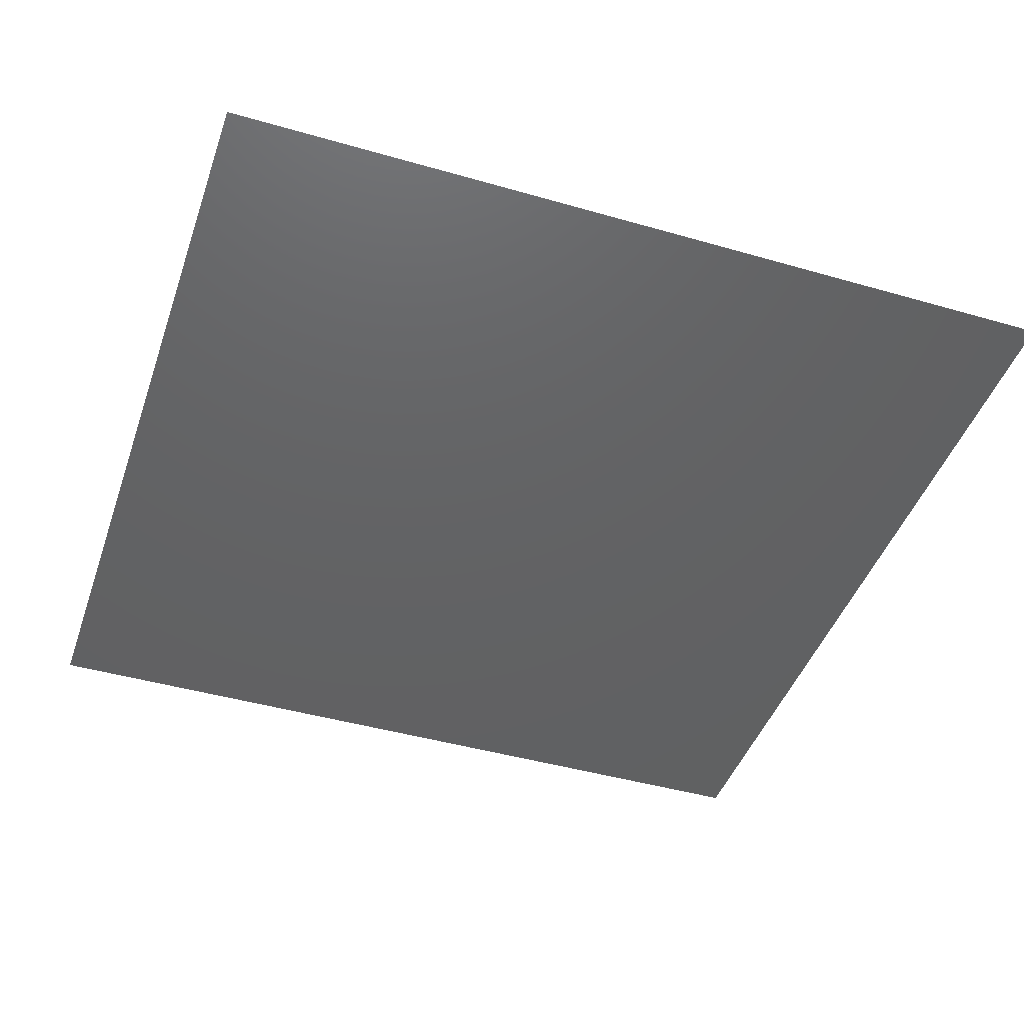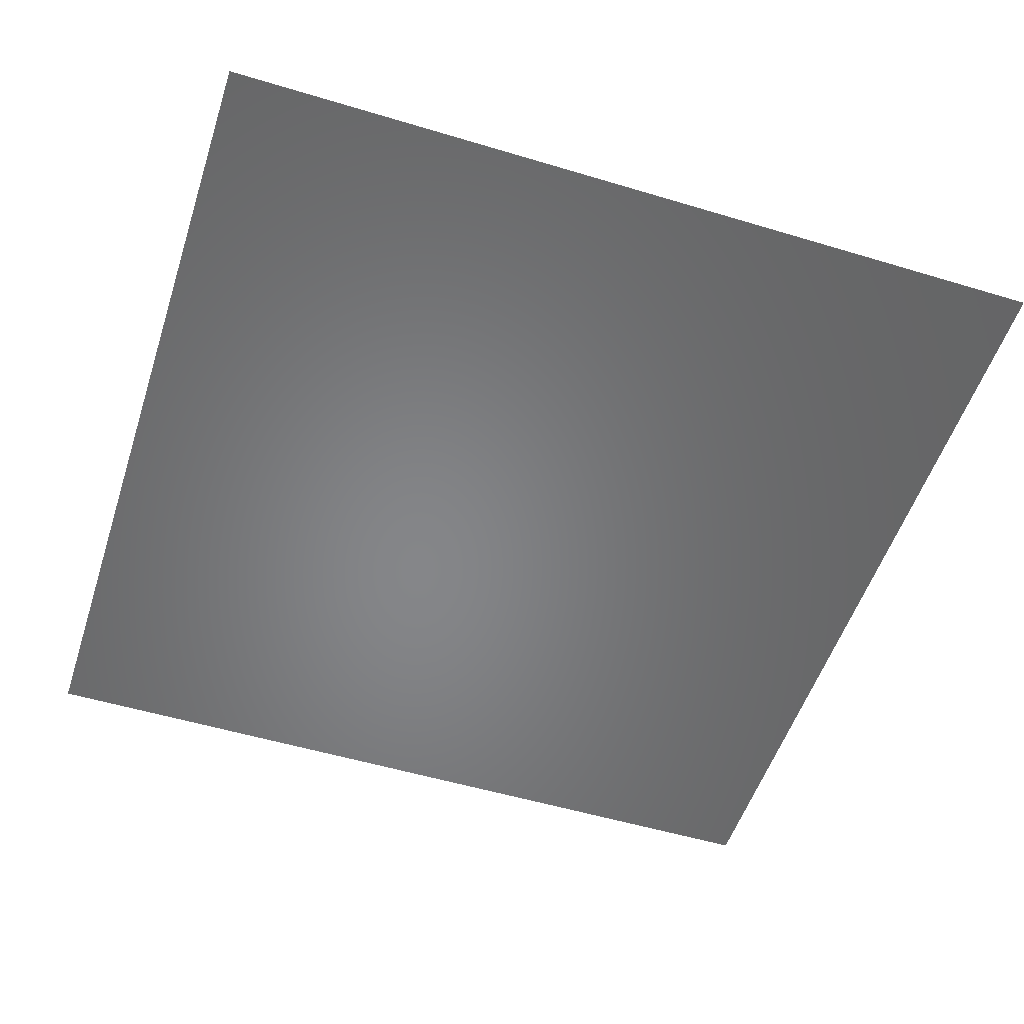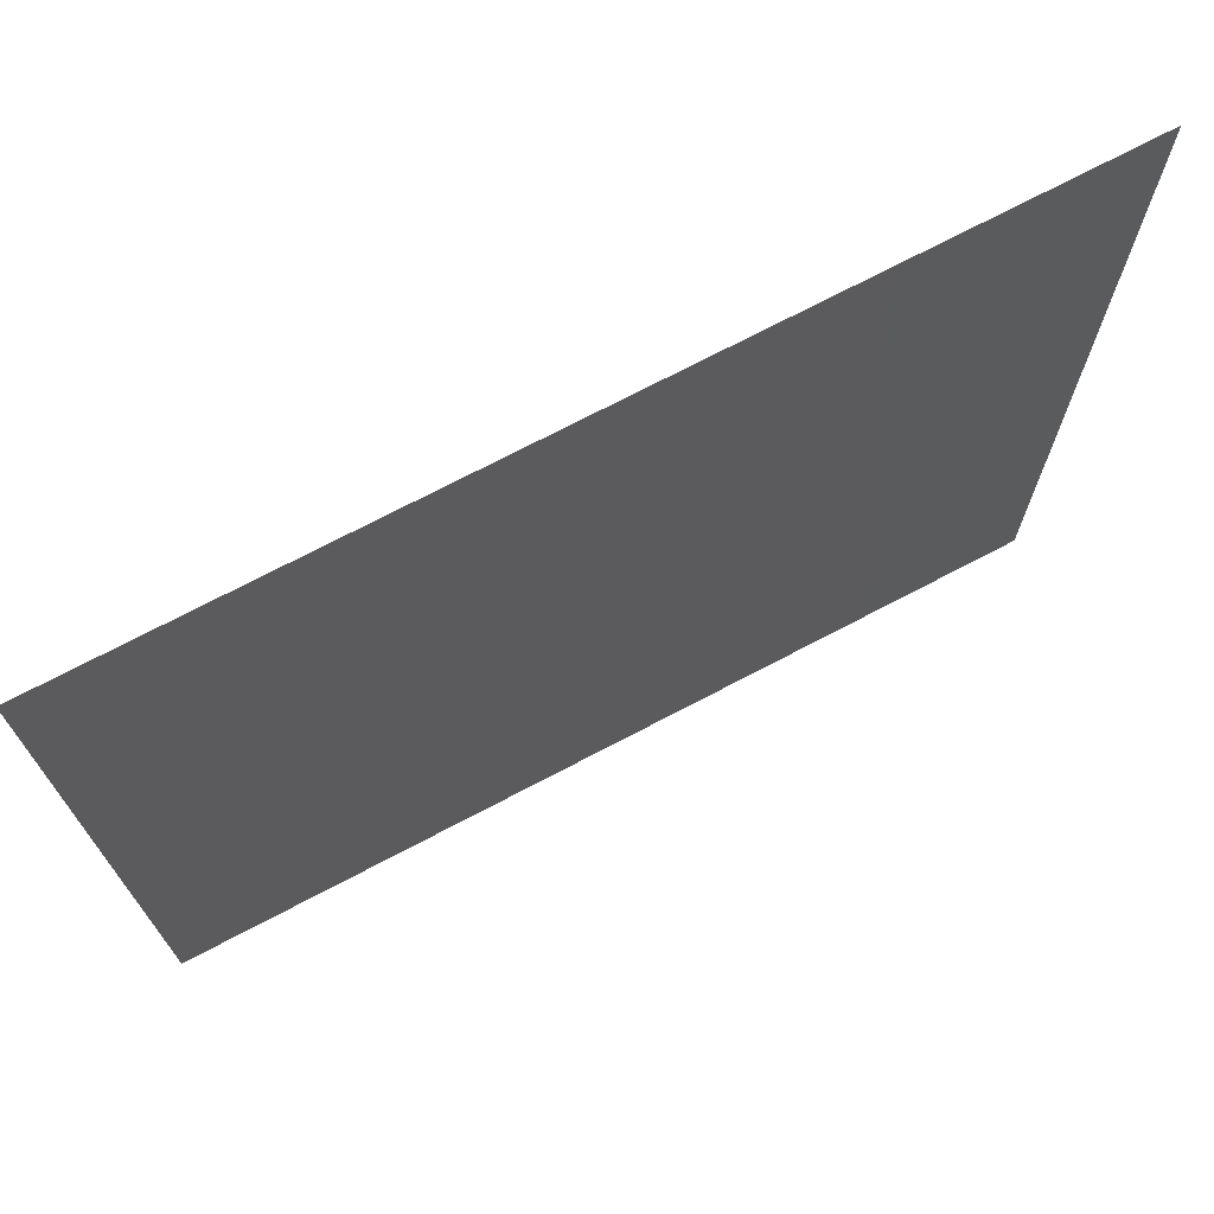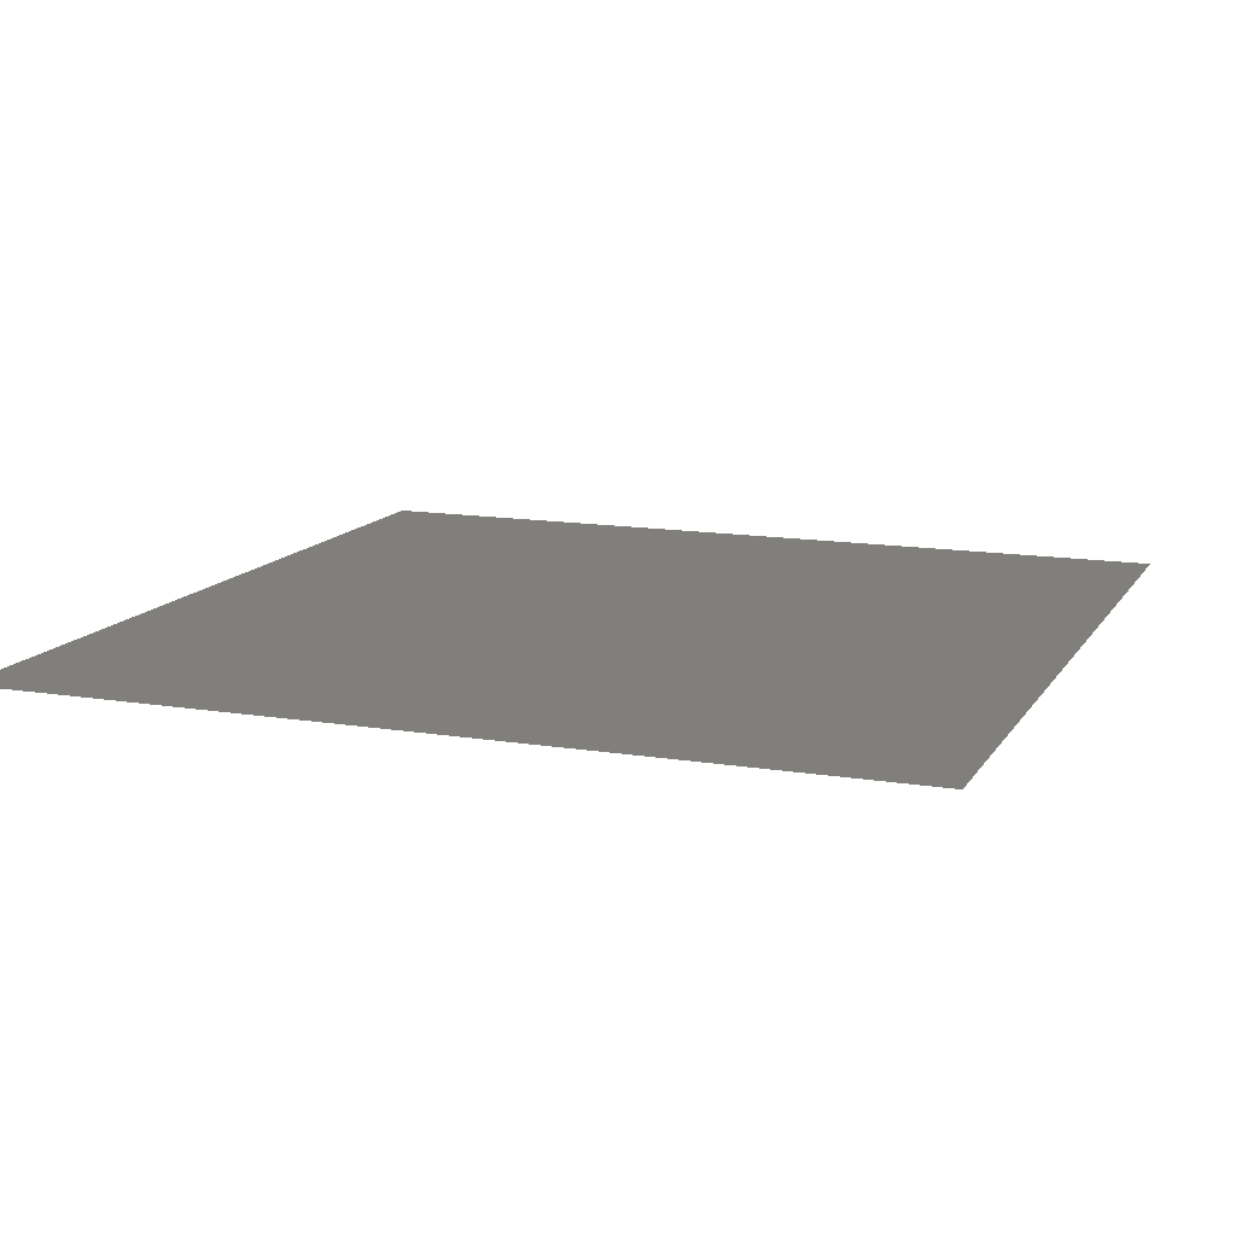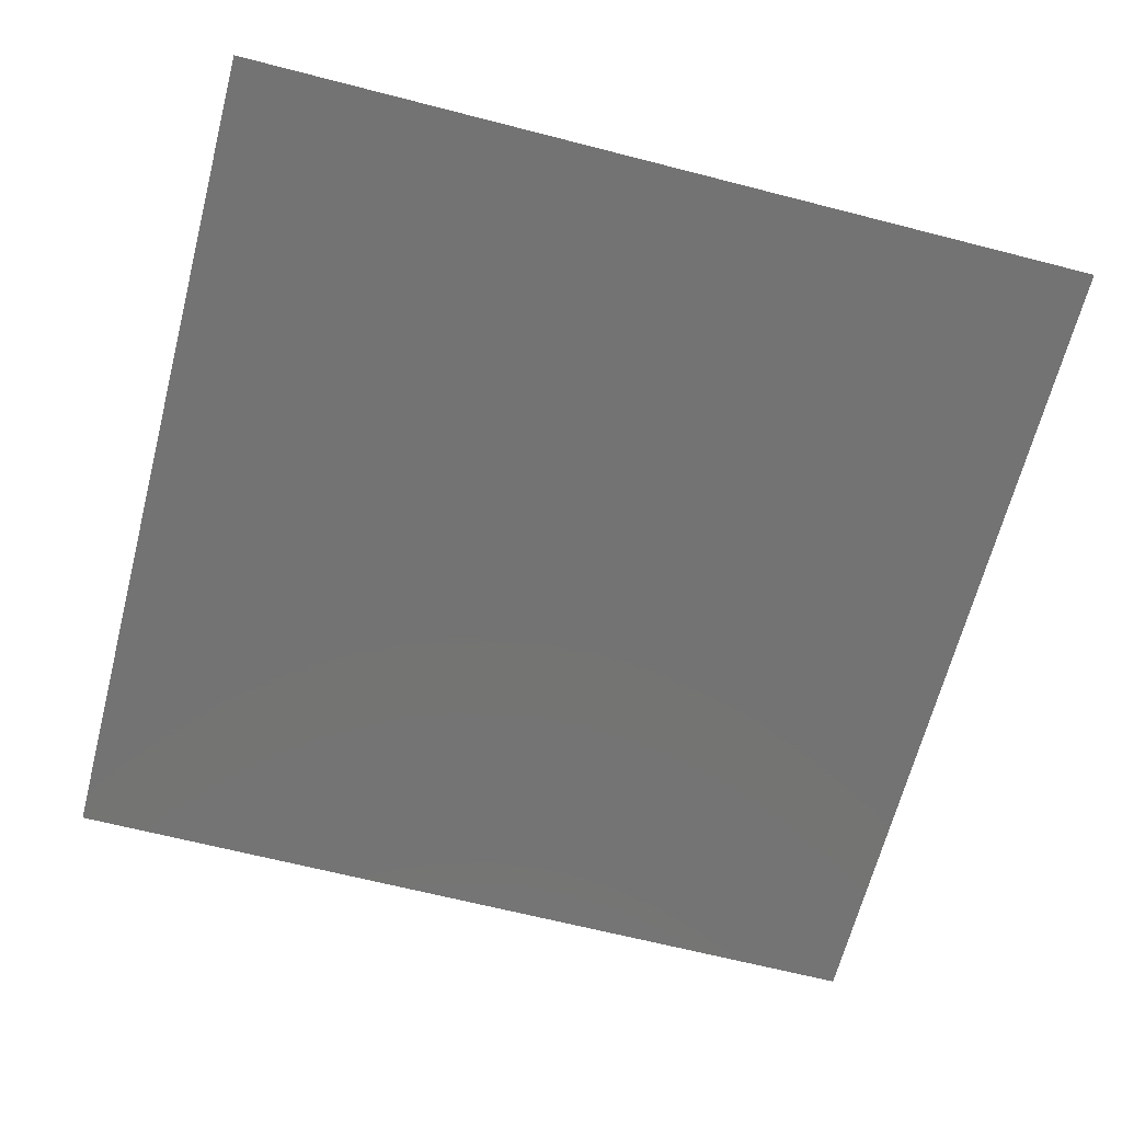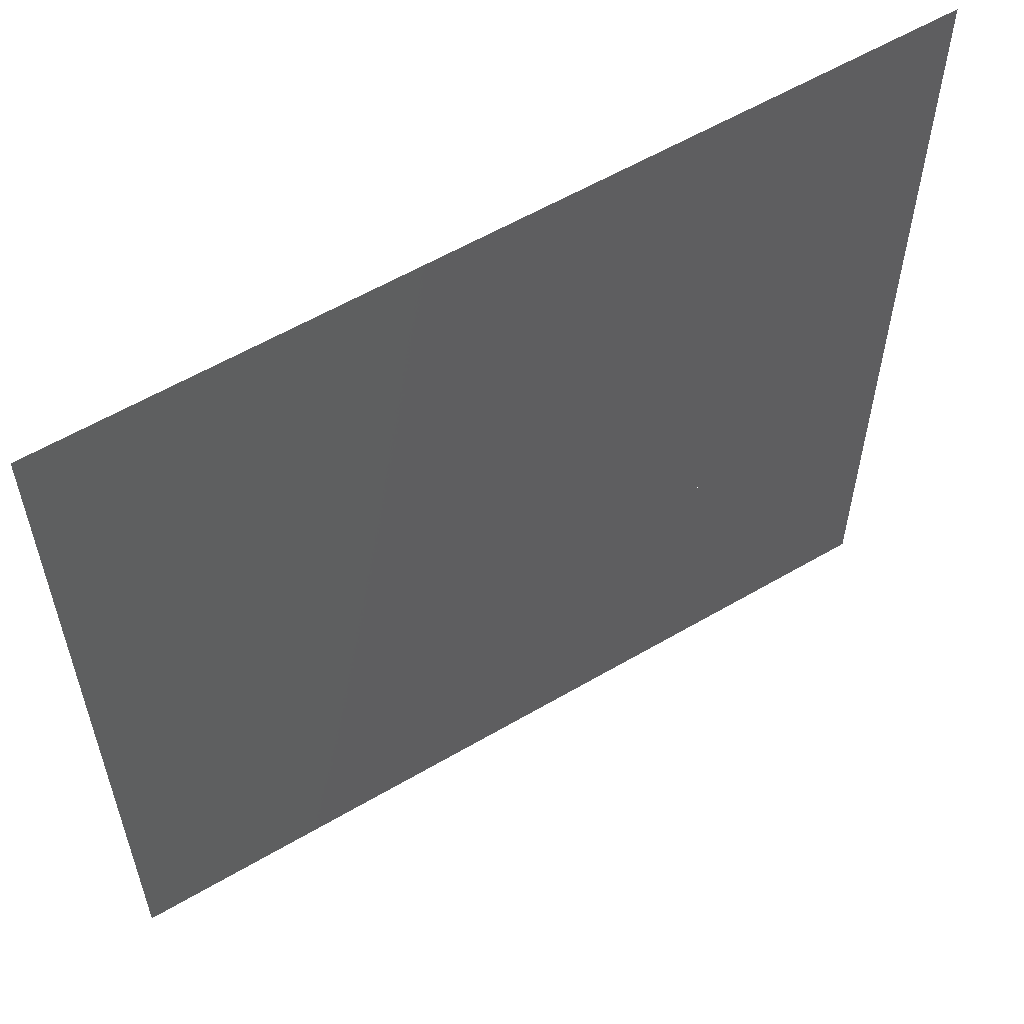
<metadata>
{"format":"stl","ext":"stl","renderer":"f3d","projection":"perspective","resolution":1024,"background":"white","views":[{"elev":-44.2,"azim":-108.6,"up":"+Z"},{"elev":-53.0,"azim":72.1,"up":"+Z"},{"elev":72.6,"azim":152.3,"up":"+Y"},{"elev":13.0,"azim":-69.3,"up":"+Z"},{"elev":-65.6,"azim":-104.5,"up":"+Z"},{"elev":58.4,"azim":148.8,"up":"+Y"}]}
</metadata>
<code>
# stl→obj: 137 verts, 224 faces
v -120 120 0
v -90 90 0
v -90 120 0
v -120 90 0
v -90 60 0
v -120 60 0
v -90 30 0
v -120 30 0
v -90 0 0
v -120 0 0
v -90 -30 0
v -120 -30 0
v -90 -60 0
v -120 -60 0
v -60 90 0
v -60 120 0
v -60 60 0
v -60 30 0
v -60 0 0
v -60 -30 0
v -60 -60 0
v -45 45 0
v -45 60 0
v -60 45 0
v -45 30 0
v -45 15 0
v -60 15 0
v -45 0 0
v -45 -15 0
v -60 -15 0
v -45 -30 0
v -45 -45 0
v -60 -45 0
v -45 -60 0
v -30 45 0
v -30 60 0
v -30 30 0
v -30 15 0
v -30 0 0
v -30 -15 0
v -30 -30 0
v -30 -45 0
v -30 -60 0
v -15 45 0
v -15 60 0
v -15 30 0
v -15 15 0
v -15 0 0
v -15 -15 0
v -15 -30 0
v -15 -45 0
v -15 -60 0
v 0 45 0
v 0 60 0
v 0 30 0
v 0 15 0
v 0 0 0
v 0 -15 0
v 0 -30 0
v 0 -45 0
v 0 -60 0
v 15 45 0
v 15 60 0
v 15 30 0
v 15 15 0
v 15 0 0
v 15 -15 0
v 15 -30 0
v 15 -45 0
v 15 -60 0
v 30 45 0
v 30 60 0
v 30 30 0
v 30 15 0
v 30 0 0
v 30 -15 0
v 30 -30 0
v 30 -45 0
v 30 -60 0
v 45 45 0
v 45 60 0
v 45 30 0
v 45 15 0
v 45 0 0
v 45 -15 0
v 45 -30 0
v 45 -45 0
v 45 -60 0
v 60 45 0
v 60 60 0
v 60 30 0
v 60 15 0
v 60 0 0
v 60 -15 0
v 60 -30 0
v 60 -45 0
v 60 -60 0
v -30 90 0
v -30 120 0
v 0 90 0
v 0 120 0
v 30 90 0
v 30 120 0
v 60 90 0
v 60 120 0
v 90 90 0
v 90 120 0
v 90 60 0
v 90 30 0
v 90 0 0
v 90 -30 0
v 90 -60 0
v 120 90 0
v 120 120 0
v 120 60 0
v 120 30 0
v 120 0 0
v 120 -30 0
v 120 -60 0
v -90 -90 0
v -120 -90 0
v -90 -120 0
v -120 -120 0
v -60 -90 0
v -60 -120 0
v -30 -90 0
v -30 -120 0
v 0 -90 0
v 0 -120 0
v 30 -90 0
v 30 -120 0
v 60 -90 0
v 60 -120 0
v 90 -90 0
v 90 -120 0
v 120 -90 0
v 120 -120 0
f 1 2 3
f 1 4 2
f 4 5 2
f 4 6 5
f 6 7 5
f 6 8 7
f 8 9 7
f 8 10 9
f 10 11 9
f 10 12 11
f 12 13 11
f 12 14 13
f 3 15 16
f 3 2 15
f 2 17 15
f 2 5 17
f 5 18 17
f 5 7 18
f 7 19 18
f 7 9 19
f 9 20 19
f 9 11 20
f 11 21 20
f 11 13 21
f 17 22 23
f 17 24 22
f 24 25 22
f 24 18 25
f 18 26 25
f 18 27 26
f 27 28 26
f 27 19 28
f 19 29 28
f 19 30 29
f 30 31 29
f 30 20 31
f 20 32 31
f 20 33 32
f 33 34 32
f 33 21 34
f 23 35 36
f 23 22 35
f 22 37 35
f 22 25 37
f 25 38 37
f 25 26 38
f 26 39 38
f 26 28 39
f 28 40 39
f 28 29 40
f 29 41 40
f 29 31 41
f 31 42 41
f 31 32 42
f 32 43 42
f 32 34 43
f 36 44 45
f 36 35 44
f 35 46 44
f 35 37 46
f 37 47 46
f 37 38 47
f 38 48 47
f 38 39 48
f 39 49 48
f 39 40 49
f 40 50 49
f 40 41 50
f 41 51 50
f 41 42 51
f 42 52 51
f 42 43 52
f 45 53 54
f 45 44 53
f 44 55 53
f 44 46 55
f 46 56 55
f 46 47 56
f 47 57 56
f 47 48 57
f 48 58 57
f 48 49 58
f 49 59 58
f 49 50 59
f 50 60 59
f 50 51 60
f 51 61 60
f 51 52 61
f 54 62 63
f 54 53 62
f 53 64 62
f 53 55 64
f 55 65 64
f 55 56 65
f 56 66 65
f 56 57 66
f 57 67 66
f 57 58 67
f 58 68 67
f 58 59 68
f 59 69 68
f 59 60 69
f 60 70 69
f 60 61 70
f 63 71 72
f 63 62 71
f 62 73 71
f 62 64 73
f 64 74 73
f 64 65 74
f 65 75 74
f 65 66 75
f 66 76 75
f 66 67 76
f 67 77 76
f 67 68 77
f 68 78 77
f 68 69 78
f 69 79 78
f 69 70 79
f 72 80 81
f 72 71 80
f 71 82 80
f 71 73 82
f 73 83 82
f 73 74 83
f 74 84 83
f 74 75 84
f 75 85 84
f 75 76 85
f 76 86 85
f 76 77 86
f 77 87 86
f 77 78 87
f 78 88 87
f 78 79 88
f 81 89 90
f 81 80 89
f 80 91 89
f 80 82 91
f 82 92 91
f 82 83 92
f 83 93 92
f 83 84 93
f 84 94 93
f 84 85 94
f 85 95 94
f 85 86 95
f 86 96 95
f 86 87 96
f 87 97 96
f 87 88 97
f 16 98 99
f 16 15 98
f 15 36 98
f 15 17 36
f 99 100 101
f 99 98 100
f 98 54 100
f 98 36 54
f 101 102 103
f 101 100 102
f 100 72 102
f 100 54 72
f 103 104 105
f 103 102 104
f 102 90 104
f 102 72 90
f 105 106 107
f 105 104 106
f 104 108 106
f 104 90 108
f 90 109 108
f 90 91 109
f 91 110 109
f 91 93 110
f 93 111 110
f 93 95 111
f 95 112 111
f 95 97 112
f 107 113 114
f 107 106 113
f 106 115 113
f 106 108 115
f 108 116 115
f 108 109 116
f 109 117 116
f 109 110 117
f 110 118 117
f 110 111 118
f 111 119 118
f 111 112 119
f 14 120 13
f 14 121 120
f 121 122 120
f 121 123 122
f 13 124 21
f 13 120 124
f 120 125 124
f 120 122 125
f 21 126 43
f 21 124 126
f 124 127 126
f 124 125 127
f 43 128 61
f 43 126 128
f 126 129 128
f 126 127 129
f 61 130 79
f 61 128 130
f 128 131 130
f 128 129 131
f 79 132 97
f 79 130 132
f 130 133 132
f 130 131 133
f 97 134 112
f 97 132 134
f 132 135 134
f 132 133 135
f 112 136 119
f 112 134 136
f 134 137 136
f 134 135 137

</code>
